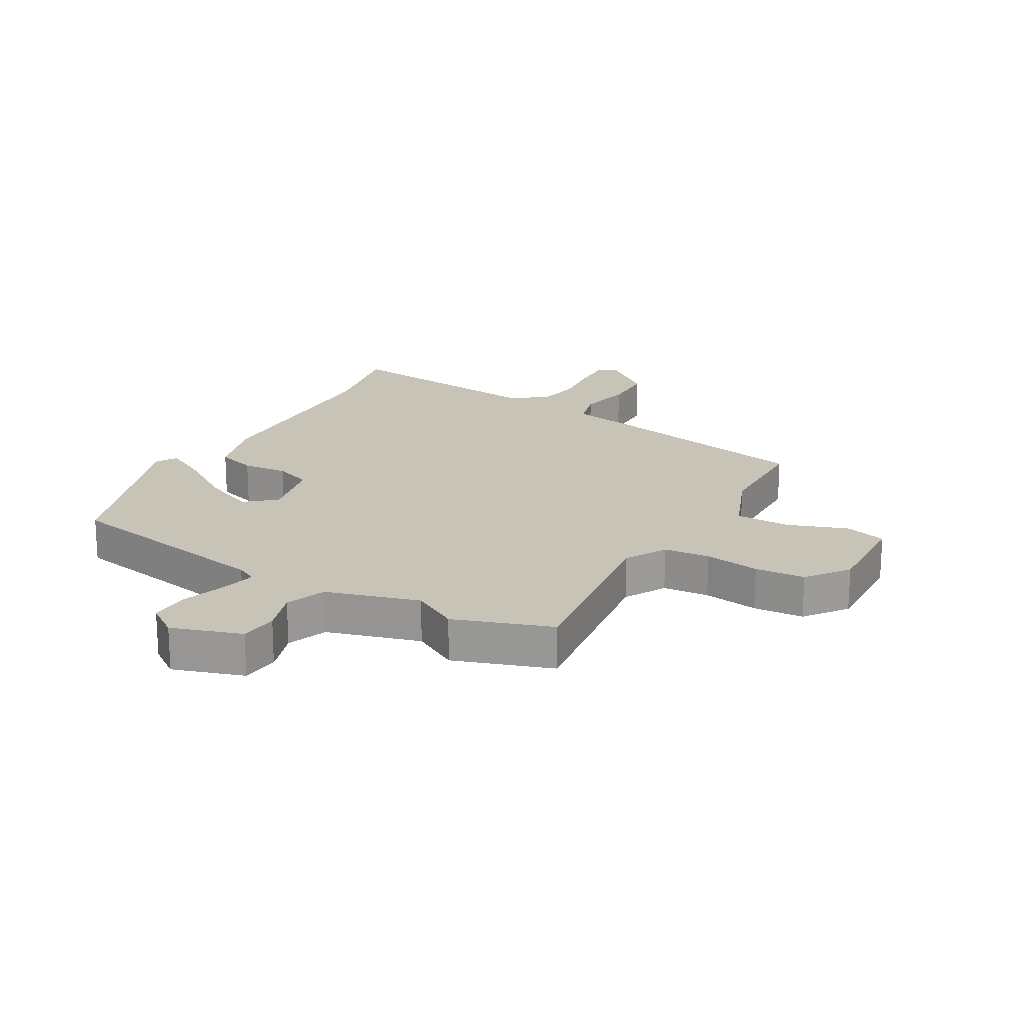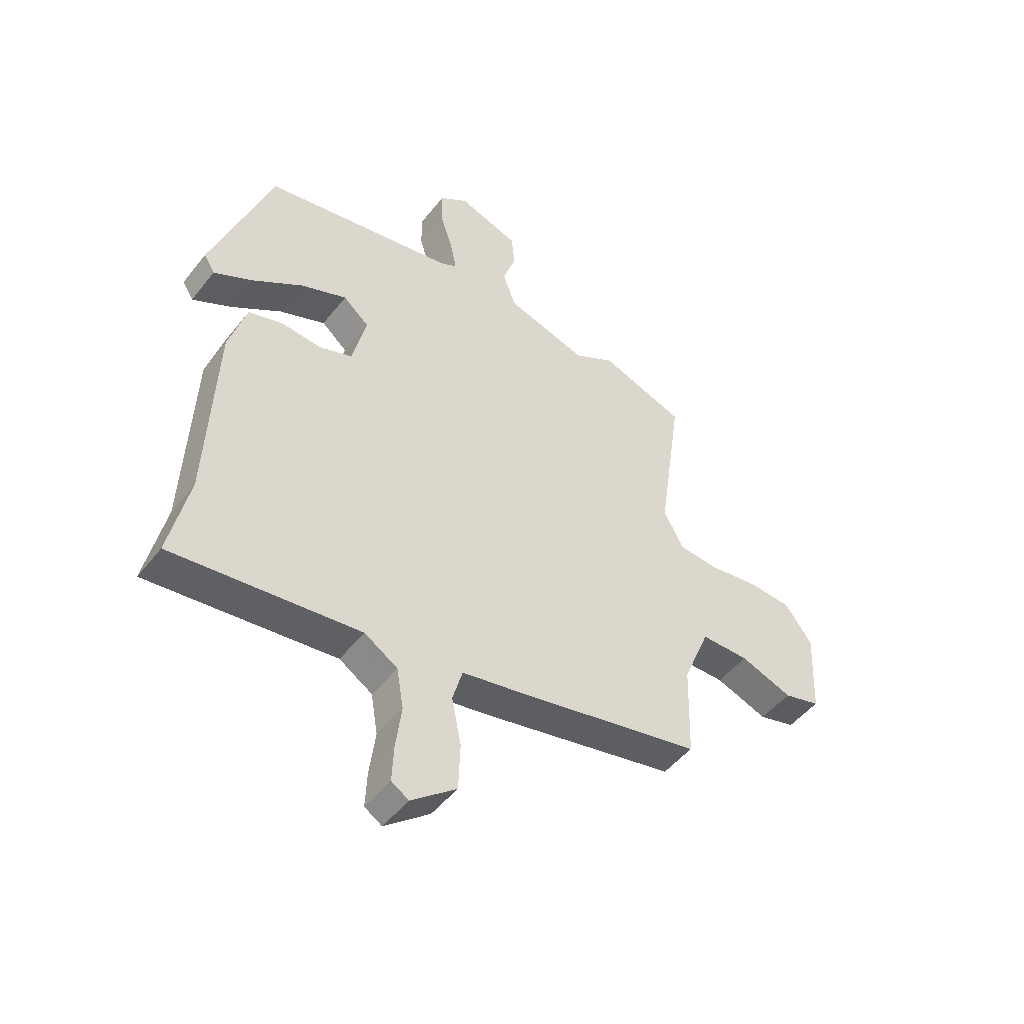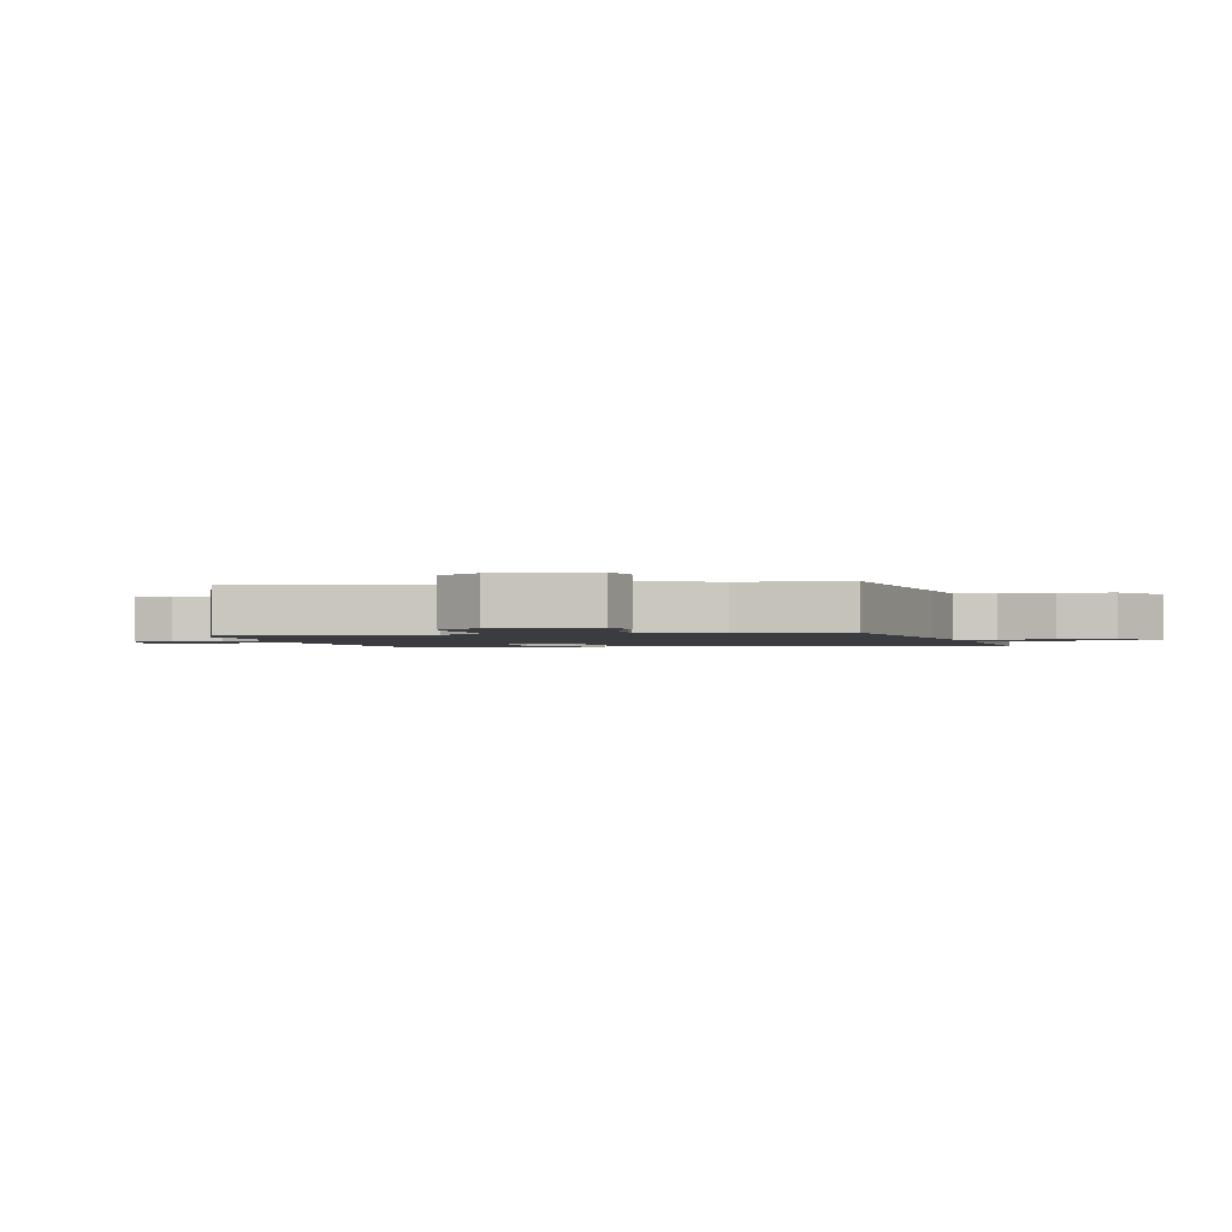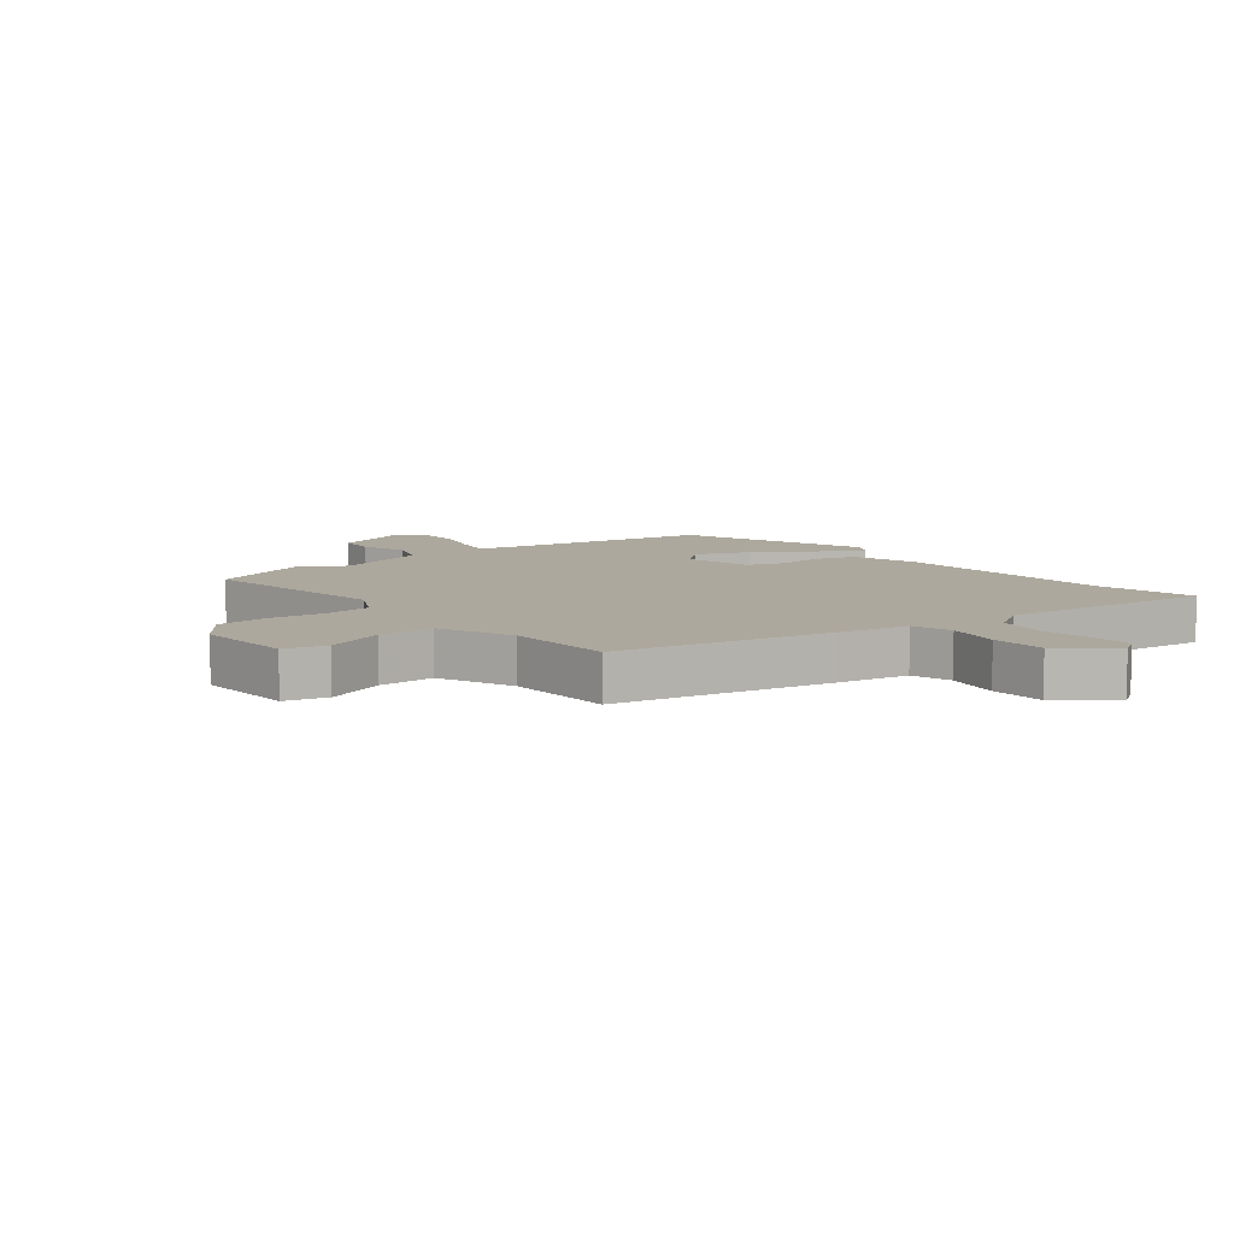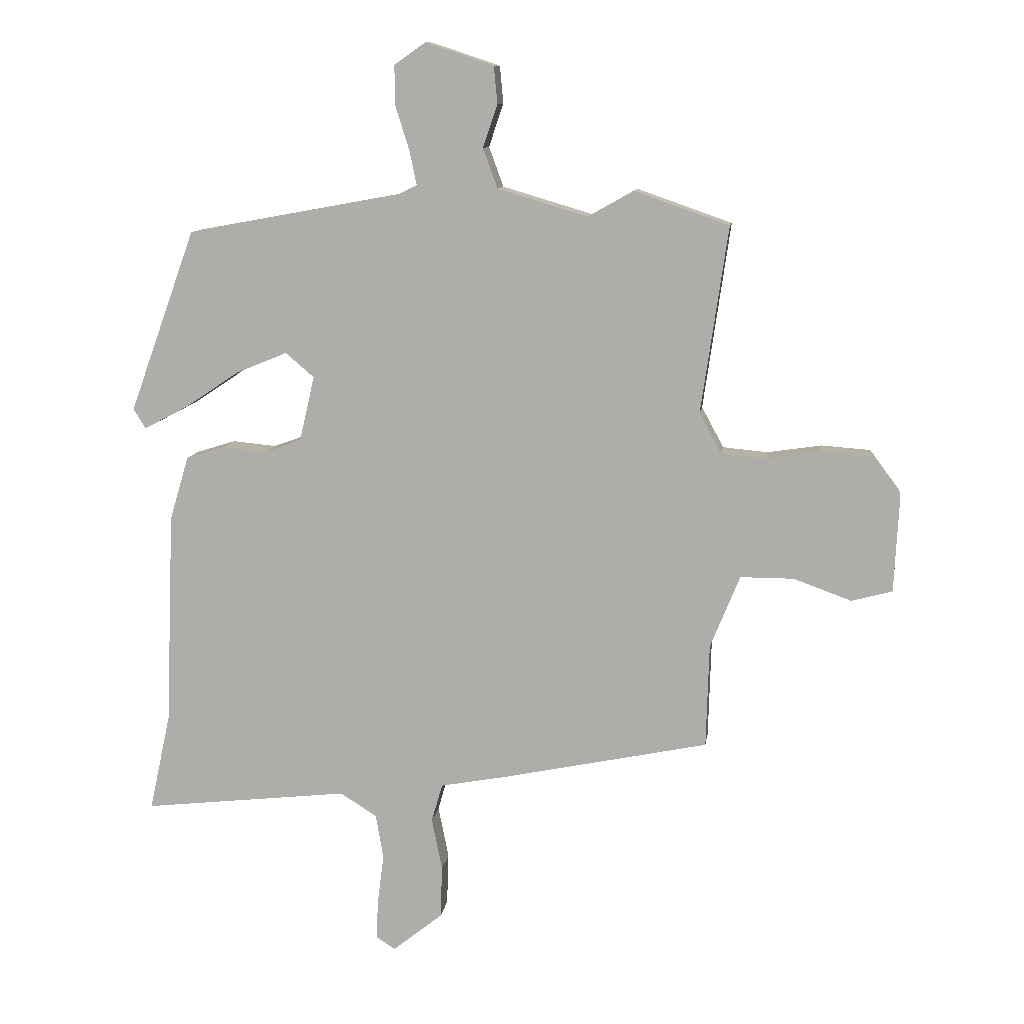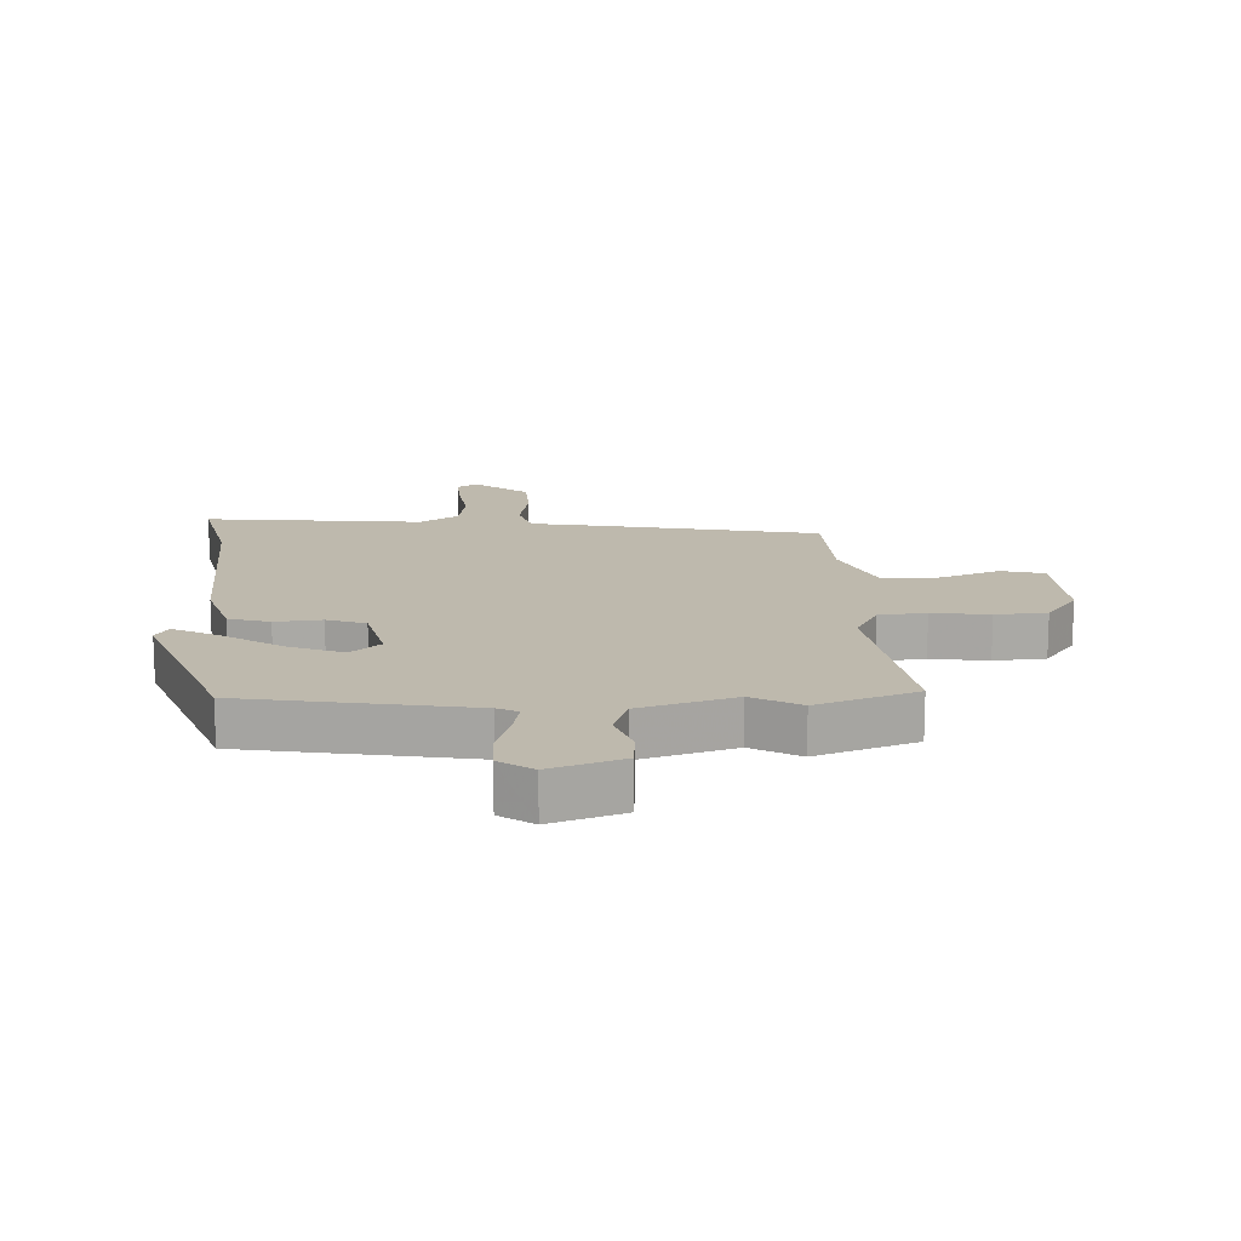
<metadata>
{"format":"obj","ext":"obj","renderer":"f3d","projection":"perspective","resolution":1024,"background":"white","views":[{"elev":19.6,"azim":30.1,"up":"+Y"},{"elev":-48.7,"azim":-36.4,"up":"+Z"},{"elev":-1.7,"azim":100.6,"up":"+Y"},{"elev":8.7,"azim":141.1,"up":"+Y"},{"elev":10.8,"azim":8.1,"up":"+Z"},{"elev":15.1,"azim":-3.1,"up":"+Y"}]}
</metadata>
<code>
v 0.359 0.07 0.549
v 0.522 0.07 0.492
v 0.476 0.07 0.172
v 0.514 0.07 0.102
v 0.591 0.07 0.095
v 0.684 0.07 0.109
v 0.768 0.07 0.103
v 0.82 0.07 0.033
v 0.812 0.07 -0.131
v 0.742 0.07 -0.15
v 0.643 0.07 -0.114
v 0.551 0.07 -0.114
v 0.5 0.07 -0.239
v 0.495 0.07 -0.418
v 0.141 0.07 -0.492
v 0.024 0.07 -0.514
v 0.005 0.07 -0.58
v 0.023 0.07 -0.67
v 0.02 0.07 -0.76
v -0.066 0.07 -0.829
v -0.099 0.07 -0.808
v -0.096 0.07 -0.74
v -0.085 0.07 -0.654
v -0.098 0.07 -0.577
v -0.161 0.07 -0.537
v -0.517 0.07 -0.577
v -0.48 0.07 -0.407
v -0.465 0.07 -0.038
v -0.432 0.07 0.072
v -0.365 0.07 0.093
v -0.289 0.07 0.086
v -0.226 0.07 0.109
v -0.2 0.07 0.221
v -0.249 0.07 0.263
v -0.337 0.07 0.227
v -0.433 0.07 0.163
v -0.507 0.07 0.124
v -0.528 0.07 0.158
v -0.414 0.07 0.472
v -0.048 0.07 0.539
v -0.014 0.07 0.556
v -0.026 0.07 0.614
v -0.05 0.07 0.69
v -0.051 0.07 0.758
v 0.003 0.07 0.796
v 0.12 0.07 0.757
v 0.126 0.07 0.693
v 0.101 0.07 0.619
v 0.126 0.07 0.551
v 0.281 0.07 0.505
v 0.359 0 0.549
v 0.522 0 0.492
v 0.476 0 0.172
v 0.514 0 0.102
v 0.591 0 0.095
v 0.684 0 0.109
v 0.768 0 0.103
v 0.82 0 0.033
v 0.812 0 -0.131
v 0.742 0 -0.15
v 0.643 0 -0.114
v 0.551 0 -0.114
v 0.5 0 -0.239
v 0.495 0 -0.418
v 0.141 0 -0.492
v 0.024 0 -0.514
v 0.005 0 -0.58
v 0.023 0 -0.67
v 0.02 0 -0.76
v -0.066 0 -0.829
v -0.099 0 -0.808
v -0.096 0 -0.74
v -0.085 0 -0.654
v -0.098 0 -0.577
v -0.161 0 -0.537
v -0.517 0 -0.577
v -0.48 0 -0.407
v -0.465 0 -0.038
v -0.432 0 0.072
v -0.365 0 0.093
v -0.289 0 0.086
v -0.226 0 0.109
v -0.2 0 0.221
v -0.249 0 0.263
v -0.337 0 0.227
v -0.433 0 0.163
v -0.507 0 0.124
v -0.528 0 0.158
v -0.414 0 0.472
v -0.048 0 0.539
v -0.014 0 0.556
v -0.026 0 0.614
v -0.05 0 0.69
v -0.051 0 0.758
v 0.003 0 0.796
v 0.12 0 0.757
v 0.126 0 0.693
v 0.101 0 0.619
v 0.126 0 0.551
v 0.281 0 0.505
f 46 47 48
f 45 46 48
f 44 45 48
f 43 44 48
f 42 43 48
f 41 42 48 49
f 40 41 49 50
f 38 39 40
f 37 38 40
f 36 37 40
f 35 36 40
f 34 35 40 50
f 29 30 31
f 28 29 31
f 27 28 31
f 27 31 32
f 26 27 32
f 25 26 32
f 24 25 32 33
f 21 22 23
f 20 21 23
f 19 20 23
f 18 19 23
f 17 18 23
f 23 24 33
f 17 23 33
f 16 17 33
f 15 16 33
f 14 15 33
f 13 14 33
f 9 10 11
f 8 9 11
f 7 8 11
f 6 7 11
f 5 6 11
f 4 5 11 12
f 33 34 50
f 13 33 50
f 12 13 50
f 4 12 50
f 3 4 50
f 1 2 3 50
f 98 97 96
f 98 96 95
f 98 95 94
f 98 94 93
f 98 93 92
f 99 98 92 91
f 100 99 91 90
f 90 89 88
f 90 88 87
f 90 87 86
f 90 86 85
f 100 90 85 84
f 81 80 79
f 81 79 78
f 81 78 77
f 82 81 77
f 82 77 76
f 82 76 75
f 83 82 75 74
f 73 72 71
f 73 71 70
f 73 70 69
f 73 69 68
f 73 68 67
f 83 74 73
f 83 73 67
f 83 67 66
f 83 66 65
f 83 65 64
f 83 64 63
f 61 60 59
f 61 59 58
f 61 58 57
f 61 57 56
f 61 56 55
f 62 61 55 54
f 100 84 83
f 100 83 63
f 100 63 62
f 100 62 54
f 100 54 53
f 100 53 52 51
f 1 51 52 2
f 2 52 53 3
f 3 53 54 4
f 4 54 55 5
f 5 55 56 6
f 6 56 57 7
f 7 57 58 8
f 8 58 59 9
f 9 59 60 10
f 10 60 61 11
f 11 61 62 12
f 12 62 63 13
f 13 63 64 14
f 14 64 65 15
f 15 65 66 16
f 16 66 67 17
f 17 67 68 18
f 18 68 69 19
f 19 69 70 20
f 20 70 71 21
f 21 71 72 22
f 22 72 73 23
f 23 73 74 24
f 24 74 75 25
f 25 75 76 26
f 26 76 77 27
f 27 77 78 28
f 28 78 79 29
f 29 79 80 30
f 30 80 81 31
f 31 81 82 32
f 32 82 83 33
f 33 83 84 34
f 34 84 85 35
f 35 85 86 36
f 36 86 87 37
f 37 87 88 38
f 38 88 89 39
f 39 89 90 40
f 40 90 91 41
f 41 91 92 42
f 42 92 93 43
f 43 93 94 44
f 44 94 95 45
f 45 95 96 46
f 46 96 97 47
f 47 97 98 48
f 48 98 99 49
f 49 99 100 50
f 50 100 51 1

</code>
